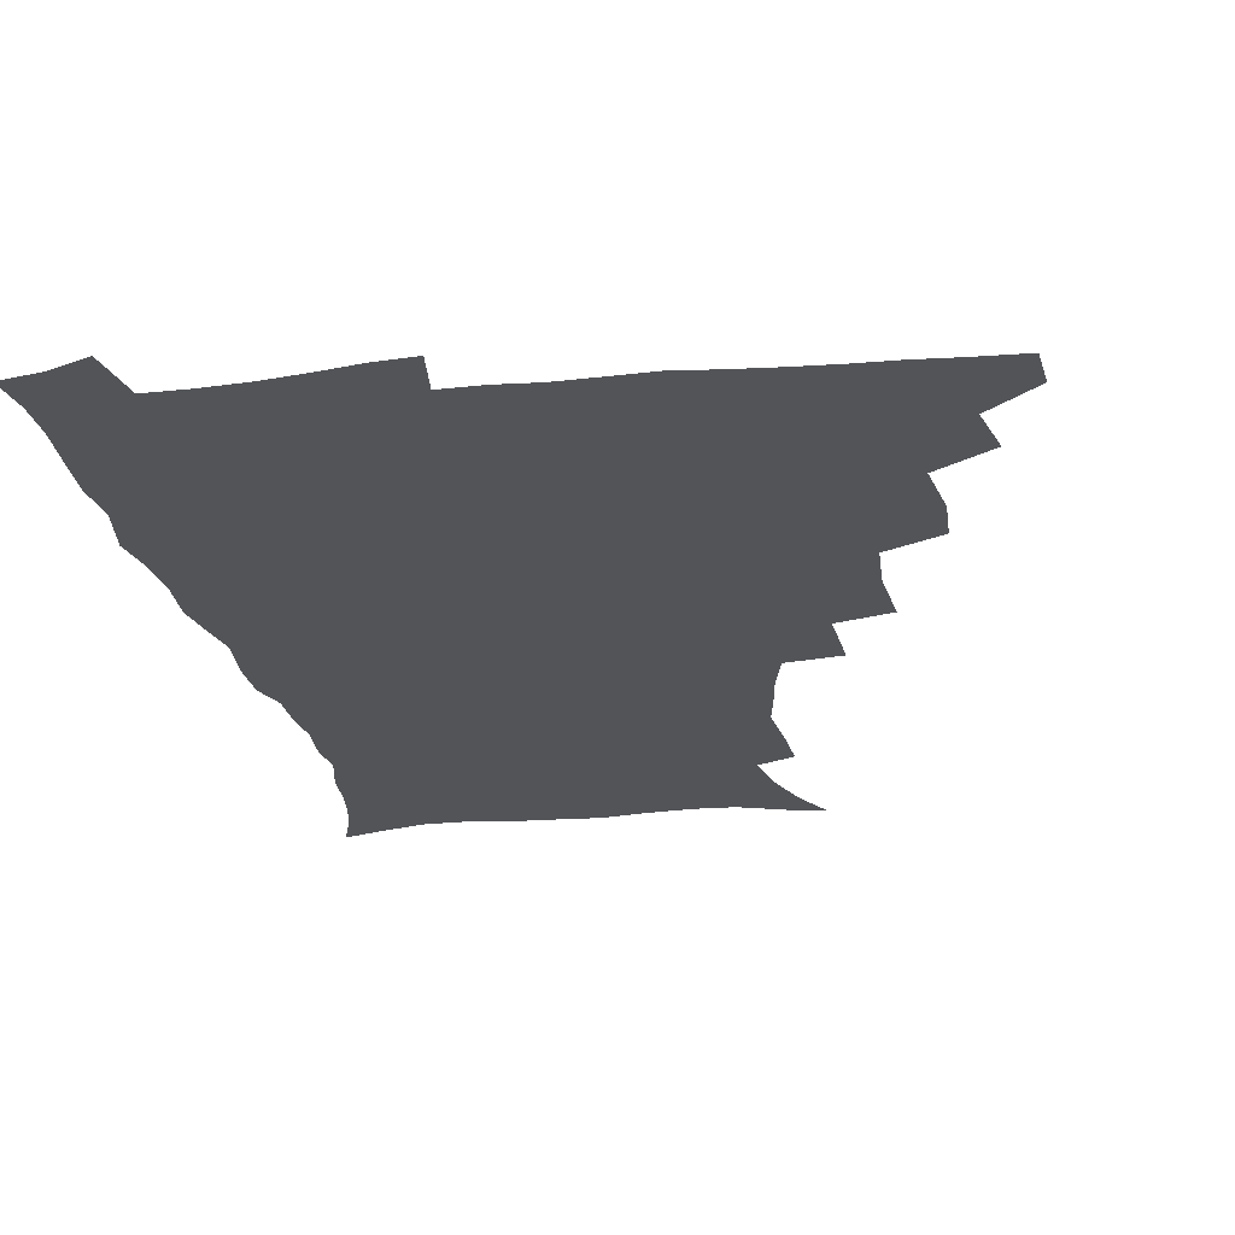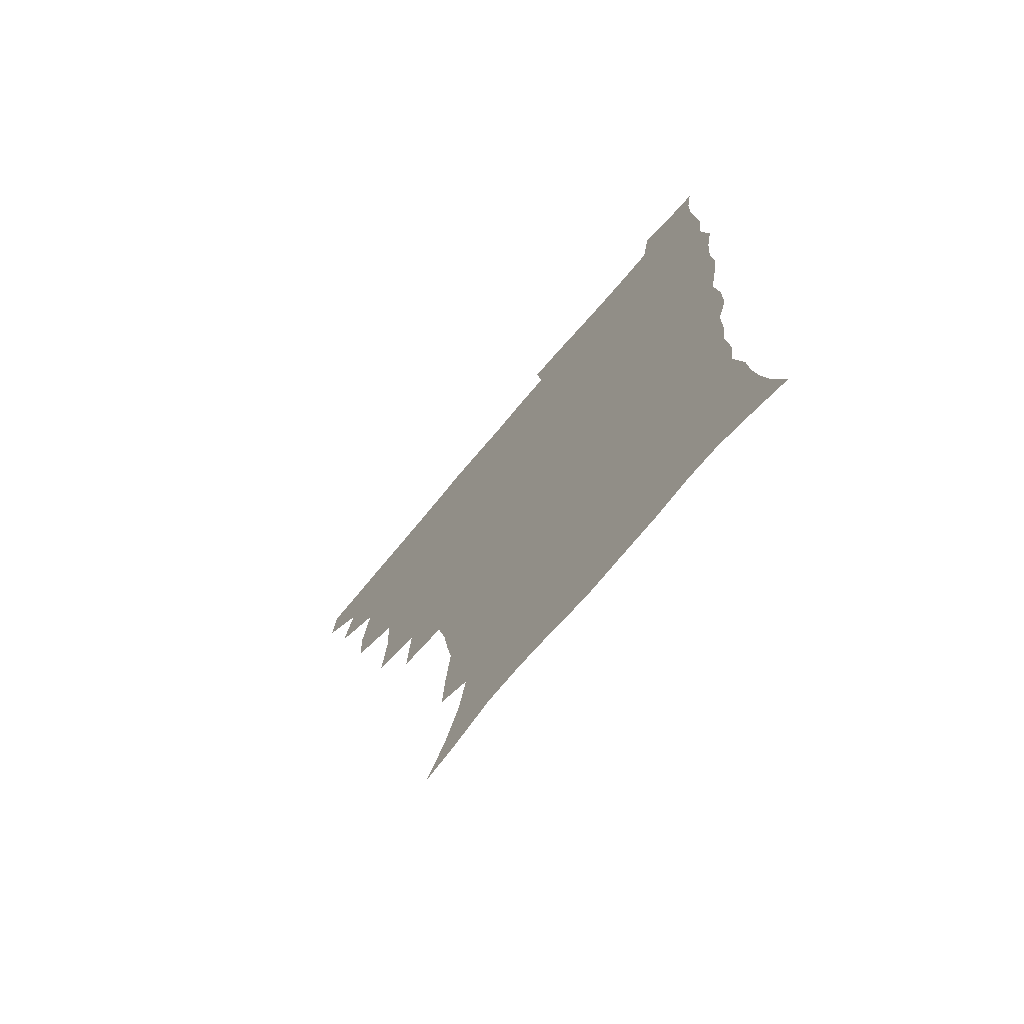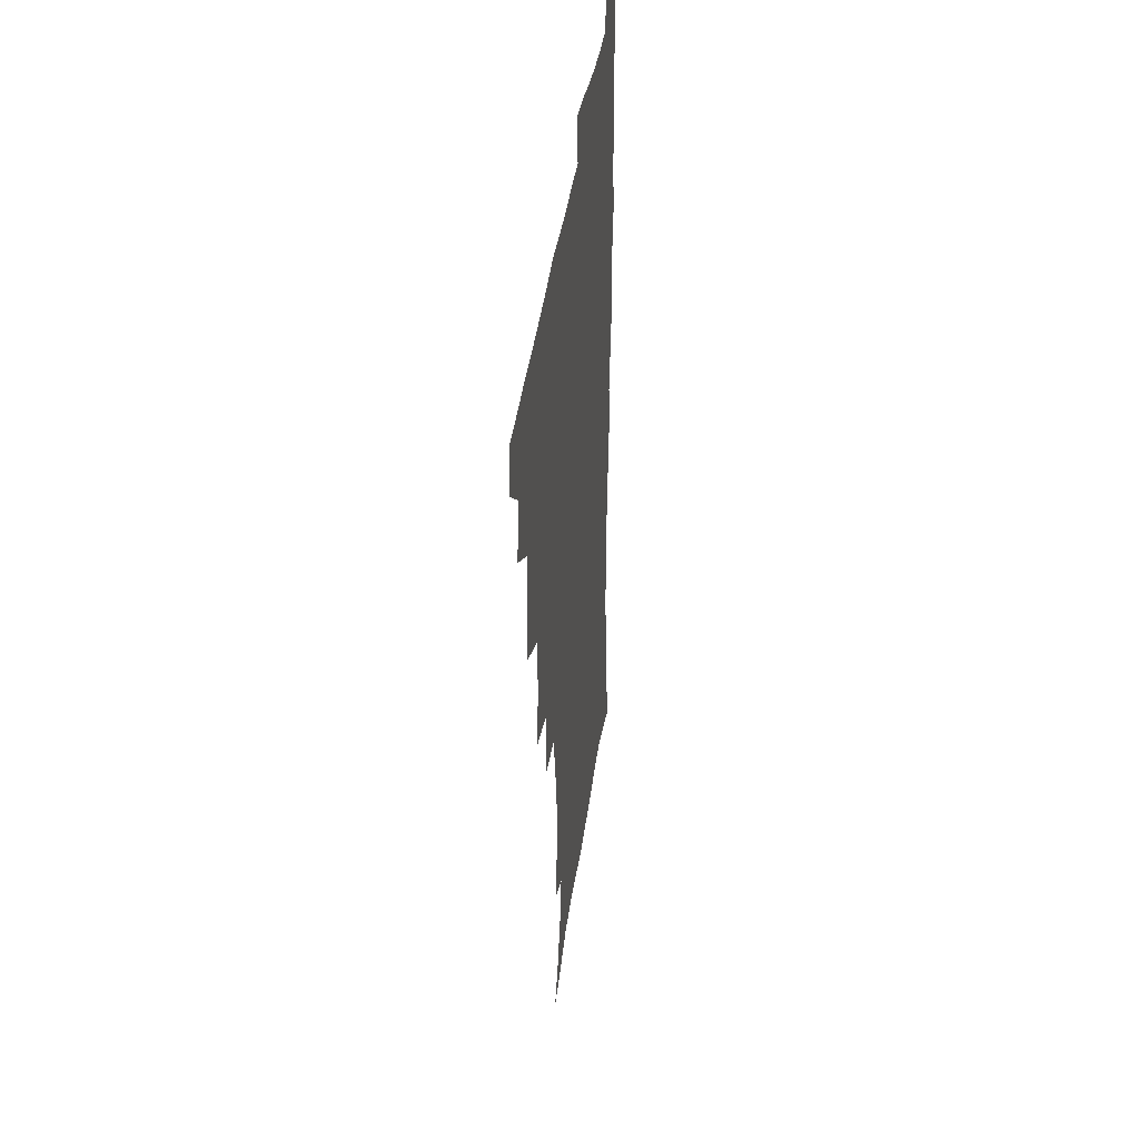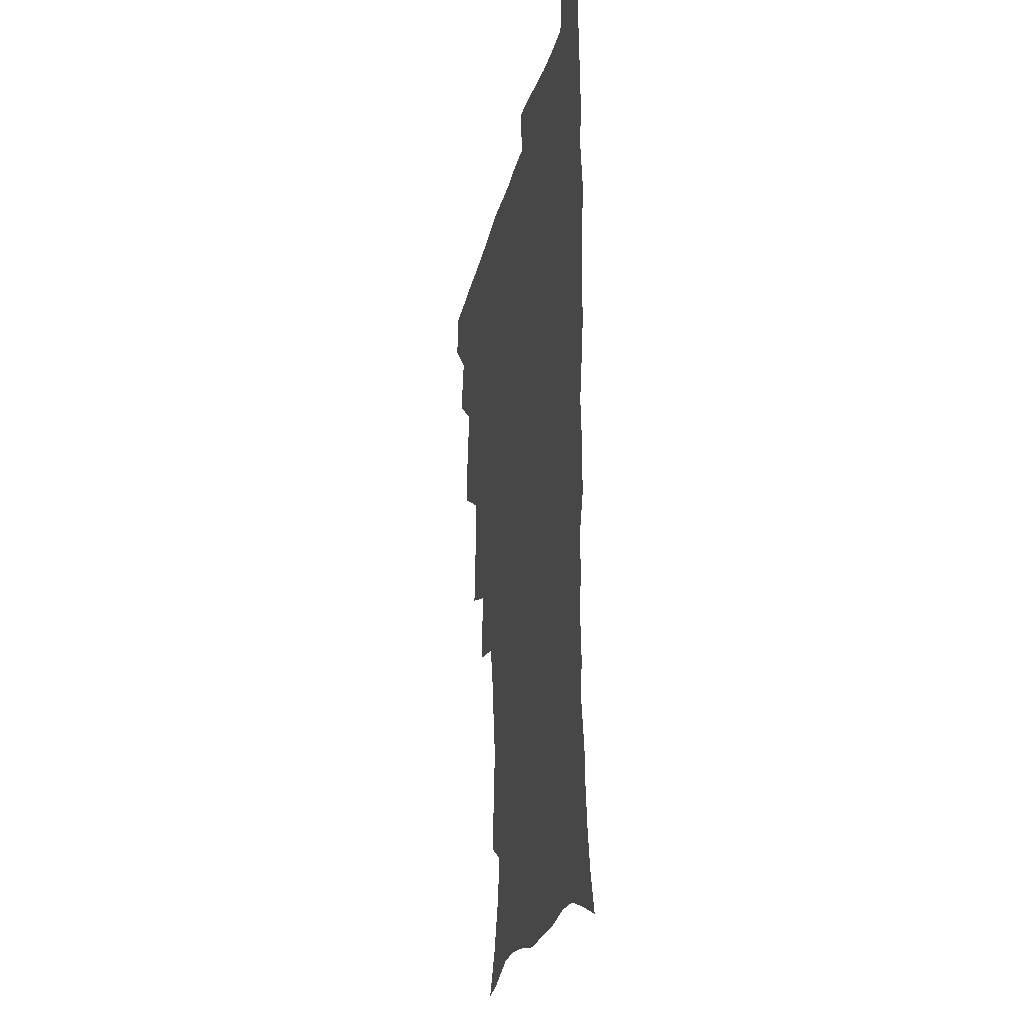
<metadata>
{"format":"obj","ext":"obj","renderer":"f3d","projection":"perspective","resolution":1024,"background":"white","views":[{"elev":-22.8,"azim":-170.2,"up":"+Z"},{"elev":-72.6,"azim":50.0,"up":"+Y"},{"elev":38.7,"azim":-82.5,"up":"+Y"},{"elev":-21.1,"azim":78.6,"up":"+Y"}]}
</metadata>
<code>
v 464.5 492 0
v 465.9 508 0
v 477.5 457.7 0
v 482.1 477.2 0
v 482.5 493.3 0
v 482.5 508.7 0
v 494.6 405.4 0
v 494 423.3 0
v 497.5 444.9 0
v 498.7 462.7 0
v 499.9 478.9 0
v 498.7 494.3 0
v 497.6 509.9 0
v 513.5 352.2 0
v 515.7 376.2 0
v 514.7 395.6 0
v 516.4 416.7 0
v 515.7 433.3 0
v 516.6 450.4 0
v 517.6 466.3 0
v 515.8 480.3 0
v 514.7 494.9 0
v 513.2 510.3 0
v 531.5 321 0
v 533.2 346.7 0
v 532.6 366.9 0
v 532.5 386.2 0
v 532.1 403.8 0
v 530.8 418.8 0
v 530.2 434.3 0
v 531.4 451.6 0
v 531.6 466.9 0
v 530.6 481.3 0
v 529.4 495.9 0
v 528 511.2 0
v 557.2 234.9 0
v 558.2 251.3 0
v 560.5 272.7 0
v 558.1 285.8 0
v 555.5 302.2 0
v 551.5 318.1 0
v 549.5 337.3 0
v 548.5 355.9 0
v 547.5 373.3 0
v 547.5 391.6 0
v 546.4 406.5 0
v 545.9 422.1 0
v 546.9 438.9 0
v 546.3 453.2 0
v 546.6 467.9 0
v 545 482.5 0
v 544 496.9 0
v 542.5 512.5 0
v 552.4 178.7 0
v 560.7 193.9 0
v 567.4 211.9 0
v 570.5 228.6 0
v 571 245.3 0
v 571.4 262.1 0
v 571 278.5 0
v 569.9 296.1 0
v 567.2 310.5 0
v 565.5 328.1 0
v 563.2 343.3 0
v 562.9 362.2 0
v 562.4 379.2 0
v 560.7 393 0
v 561.5 410.3 0
v 561.6 426.1 0
v 561.2 440.5 0
v 561.5 455.3 0
v 560.4 469 0
v 560.4 482.8 0
v 558.9 497.4 0
v 556.8 514.3 0
v 565.8 181.5 0
v 572.6 196.4 0
v 582.1 220.6 0
v 583.6 237.6 0
v 584.1 254.3 0
v 582.7 267.3 0
v 582.4 284.3 0
v 581.9 303.8 0
v 580.6 319.1 0
v 578.7 333.7 0
v 577.7 350.5 0
v 576.4 365.3 0
v 576.5 383.3 0
v 576.3 398.3 0
v 575.1 411.7 0
v 575.8 428.2 0
v 575.7 442.2 0
v 575.3 455.9 0
v 574.7 469.4 0
v 574.6 483.2 0
v 573.3 498 0
v 571.9 513.7 0
v 583.1 187.5 0
v 591.6 208.6 0
v 594.2 224.6 0
v 595.4 241.4 0
v 595.7 258.8 0
v 595.1 274.2 0
v 594.7 290.1 0
v 593.4 304.6 0
v 592.9 324.7 0
v 591.4 336.4 0
v 590.8 353.6 0
v 590 368.7 0
v 589.5 383.5 0
v 589.7 400.2 0
v 589.1 413.8 0
v 589.1 428.2 0
v 589.3 442.7 0
v 589 456.2 0
v 589 469.9 0
v 588.6 483.8 0
v 587.7 498.4 0
v 586.9 513.2 0
v 598.1 188.2 0
v 604.5 209.6 0
v 607.1 228.7 0
v 607.6 245 0
v 607.2 259.5 0
v 606.3 273.5 0
v 606.3 293 0
v 606 310 0
v 604.9 324.1 0
v 604 339.4 0
v 603.7 356.4 0
v 603.3 371.3 0
v 602.9 385.4 0
v 602.8 400.8 0
v 603 415.8 0
v 602.9 429.4 0
v 603 443.3 0
v 603 456.6 0
v 603.2 470.1 0
v 603.2 483.7 0
v 602.7 497.7 0
v 601.2 514.3 0
v 614.3 186.8 0
v 618.3 211.2 0
v 619.4 229.3 0
v 619.4 246.2 0
v 619.5 264.3 0
v 619 280.6 0
v 618.3 292.6 0
v 617.6 313 0
v 617.1 325.7 0
v 616.7 342.3 0
v 616.3 356.8 0
v 616.1 371.1 0
v 616 387.3 0
v 616 402 0
v 616.1 416.2 0
v 616.3 429.8 0
v 616.3 443 0
v 616.7 456.7 0
v 617.5 470.6 0
v 617.4 483.6 0
v 616.9 497.6 0
v 615.7 514 0
v 613.4 532 0
v 631.2 184.2 0
v 631.9 210.1 0
v 631.9 233 0
v 631.8 247.6 0
v 631.3 265.3 0
v 630.9 279.2 0
v 630.4 296.1 0
v 629.8 311.3 0
v 629.3 326.8 0
v 628.9 343.2 0
v 629 356.1 0
v 628.9 372 0
v 628.9 386.9 0
v 628.9 401.5 0
v 629 415.7 0
v 629.6 431.3 0
v 629.9 443.7 0
v 630.3 456.7 0
v 630.7 470.4 0
v 631 483.6 0
v 630.9 497.4 0
v 630 513.3 0
v 627.8 530.8 0
v 648.4 185.2 0
v 645.8 211.8 0
v 645.3 228.4 0
v 644.2 246 0
v 643.1 264.7 0
v 642.7 279.8 0
v 642.1 296.6 0
v 641.7 312.3 0
v 641.9 325.1 0
v 641.4 341.5 0
v 641.4 356.9 0
v 641.6 371 0
v 641.7 386 0
v 641.9 400.6 0
v 641.9 416.5 0
v 642.6 429.7 0
v 643.1 442.9 0
v 643.7 456.4 0
v 644.1 470.4 0
v 644.5 483.5 0
v 644.9 497.1 0
v 645.8 510.1 0
v 643.2 528 0
v 665 185.9 0
v 660.4 208.9 0
v 657.6 229.6 0
v 656.8 244.2 0
v 654.9 263.8 0
v 655.1 277.2 0
v 653.7 296.2 0
v 653.7 310.6 0
v 654 324.4 0
v 653.8 340.2 0
v 653.7 355.5 0
v 654.8 368.5 0
v 654.8 384 0
v 655.6 397.4 0
v 655 414.4 0
v 655.7 428.2 0
v 656.8 441.1 0
v 657 455.9 0
v 657.3 469.8 0
v 658.2 483.1 0
v 658.8 496.7 0
v 659.1 510.3 0
v 658.6 525.8 0
v 679.9 188.2 0
v 674.4 208 0
v 671 226.7 0
v 669.2 243.2 0
v 668 259.3 0
v 667 275.8 0
v 665.9 292.9 0
v 665.5 308.3 0
v 666.6 321.5 0
v 666.2 337.7 0
v 667.5 350.9 0
v 667.7 365.9 0
v 667.4 382.4 0
v 668.5 395.9 0
v 667.8 412.9 0
v 669.1 426.2 0
v 669.9 440.4 0
v 671 454 0
v 671.1 468.6 0
v 671.6 482.9 0
v 672.7 496.3 0
v 673.3 510.4 0
v 673.9 524.7 0
v 694 188 0
v 689.4 204.3 0
v 685.2 222.2 0
v 681.9 240.3 0
v 680.2 256.5 0
v 679.6 271.7 0
v 678.6 288.1 0
v 679.7 301.3 0
v 678.4 319.2 0
v 679.8 332.5 0
v 679.8 348.2 0
v 681 362.1 0
v 680.7 378.5 0
v 682.1 392.5 0
v 682.5 407.8 0
v 683.1 422.8 0
v 683.4 438 0
v 685.1 451.7 0
v 684.4 468 0
v 685.7 481.6 0
v 686.5 495.6 0
v 688 509.7 0
v 688.8 524.5 0
v 692.8 545.7 0
v 709.7 183.6 0
v 704.4 199.8 0
v 700.7 215.7 0
v 698 231.6 0
v 694.2 249.9 0
v 693.6 264.6 0
v 692.6 280.6 0
v 692.2 296.3 0
v 693.1 310.6 0
v 694.4 324.7 0
v 696.1 338.7 0
v 695.2 355.8 0
v 696.1 370.9 0
v 698.3 384.7 0
v 698.1 401.2 0
v 699.8 415.7 0
v 698.3 433.5 0
v 701.2 447 0
v 699.2 464.8 0
v 699.7 479.7 0
v 701.5 493.8 0
v 702.7 508.6 0
v 703.2 523.3 0
v 707 539.7 0
v 725.3 178.4 0
v 720 194.1 0
v 717 207.9 0
v 715 221.5 0
v 714.1 235.1 0
v 710.1 253.2 0
v 711.8 265.1 0
v 710.3 281.8 0
v 711.8 295.5 0
v 711.9 311.4 0
v 716.1 323.2 0
v 716.3 339.5 0
v 714.3 358.6 0
v 717.1 372.7 0
v 719.6 387.4 0
v 718.6 405.5 0
v 719.8 421.7 0
v 722.6 436.5 0
v 719.1 456.5 0
v 720.8 472.3 0
v 719.9 489.4 0
v 718.7 506.8 0
v 719.1 522.1 0
v 721.7 536.8 0
f 4 5 1
f 1 5 2
f 5 6 2
f 9 10 3
f 3 10 4
f 10 11 4
f 4 11 5
f 11 12 5
f 5 12 6
f 12 13 6
f 16 17 7
f 7 17 8
f 17 18 8
f 8 18 9
f 18 19 9
f 9 19 10
f 19 20 10
f 10 20 11
f 20 21 11
f 11 21 12
f 21 22 12
f 12 22 13
f 22 23 13
f 25 26 14
f 14 26 15
f 26 27 15
f 15 27 16
f 27 28 16
f 16 28 17
f 28 29 17
f 17 29 18
f 29 30 18
f 18 30 19
f 30 31 19
f 19 31 20
f 31 32 20
f 20 32 21
f 32 33 21
f 21 33 22
f 33 34 22
f 22 34 23
f 34 35 23
f 41 42 24
f 24 42 25
f 42 43 25
f 25 43 26
f 43 44 26
f 26 44 27
f 44 45 27
f 27 45 28
f 45 46 28
f 28 46 29
f 46 47 29
f 29 47 30
f 47 48 30
f 30 48 31
f 48 49 31
f 31 49 32
f 49 50 32
f 32 50 33
f 50 51 33
f 33 51 34
f 51 52 34
f 34 52 35
f 52 53 35
f 57 58 36
f 36 58 37
f 58 59 37
f 37 59 38
f 59 60 38
f 38 60 39
f 60 61 39
f 39 61 40
f 61 62 40
f 40 62 41
f 62 63 41
f 41 63 42
f 63 64 42
f 42 64 43
f 64 65 43
f 43 65 44
f 65 66 44
f 44 66 45
f 66 67 45
f 45 67 46
f 67 68 46
f 46 68 47
f 68 69 47
f 47 69 48
f 69 70 48
f 48 70 49
f 70 71 49
f 49 71 50
f 71 72 50
f 50 72 51
f 72 73 51
f 51 73 52
f 73 74 52
f 52 74 53
f 74 75 53
f 54 76 55
f 76 77 55
f 55 77 56
f 77 78 56
f 56 78 57
f 78 79 57
f 57 79 58
f 79 80 58
f 58 80 59
f 80 81 59
f 59 81 60
f 81 82 60
f 60 82 61
f 82 83 61
f 61 83 62
f 83 84 62
f 62 84 63
f 84 85 63
f 63 85 64
f 85 86 64
f 64 86 65
f 86 87 65
f 65 87 66
f 87 88 66
f 66 88 67
f 88 89 67
f 67 89 68
f 89 90 68
f 68 90 69
f 90 91 69
f 69 91 70
f 91 92 70
f 70 92 71
f 92 93 71
f 71 93 72
f 93 94 72
f 72 94 73
f 94 95 73
f 73 95 74
f 95 96 74
f 74 96 75
f 96 97 75
f 76 98 77
f 98 99 77
f 77 99 78
f 99 100 78
f 78 100 79
f 100 101 79
f 79 101 80
f 101 102 80
f 80 102 81
f 102 103 81
f 81 103 82
f 103 104 82
f 82 104 83
f 104 105 83
f 83 105 84
f 105 106 84
f 84 106 85
f 106 107 85
f 85 107 86
f 107 108 86
f 86 108 87
f 108 109 87
f 87 109 88
f 109 110 88
f 88 110 89
f 110 111 89
f 89 111 90
f 111 112 90
f 90 112 91
f 112 113 91
f 91 113 92
f 113 114 92
f 92 114 93
f 114 115 93
f 93 115 94
f 115 116 94
f 94 116 95
f 116 117 95
f 95 117 96
f 117 118 96
f 96 118 97
f 118 119 97
f 98 120 99
f 120 121 99
f 99 121 100
f 121 122 100
f 100 122 101
f 122 123 101
f 101 123 102
f 123 124 102
f 102 124 103
f 124 125 103
f 103 125 104
f 125 126 104
f 104 126 105
f 126 127 105
f 105 127 106
f 127 128 106
f 106 128 107
f 128 129 107
f 107 129 108
f 129 130 108
f 108 130 109
f 130 131 109
f 109 131 110
f 131 132 110
f 110 132 111
f 132 133 111
f 111 133 112
f 133 134 112
f 112 134 113
f 134 135 113
f 113 135 114
f 135 136 114
f 114 136 115
f 136 137 115
f 115 137 116
f 137 138 116
f 116 138 117
f 138 139 117
f 117 139 118
f 139 140 118
f 118 140 119
f 140 141 119
f 120 142 121
f 142 143 121
f 121 143 122
f 143 144 122
f 122 144 123
f 144 145 123
f 123 145 124
f 145 146 124
f 124 146 125
f 146 147 125
f 125 147 126
f 147 148 126
f 126 148 127
f 148 149 127
f 127 149 128
f 149 150 128
f 128 150 129
f 150 151 129
f 129 151 130
f 151 152 130
f 130 152 131
f 152 153 131
f 131 153 132
f 153 154 132
f 132 154 133
f 154 155 133
f 133 155 134
f 155 156 134
f 134 156 135
f 156 157 135
f 135 157 136
f 157 158 136
f 136 158 137
f 158 159 137
f 137 159 138
f 159 160 138
f 138 160 139
f 160 161 139
f 139 161 140
f 161 162 140
f 140 162 141
f 162 163 141
f 142 165 143
f 165 166 143
f 143 166 144
f 166 167 144
f 144 167 145
f 167 168 145
f 145 168 146
f 168 169 146
f 146 169 147
f 169 170 147
f 147 170 148
f 170 171 148
f 148 171 149
f 171 172 149
f 149 172 150
f 172 173 150
f 150 173 151
f 173 174 151
f 151 174 152
f 174 175 152
f 152 175 153
f 175 176 153
f 153 176 154
f 176 177 154
f 154 177 155
f 177 178 155
f 155 178 156
f 178 179 156
f 156 179 157
f 179 180 157
f 157 180 158
f 180 181 158
f 158 181 159
f 181 182 159
f 159 182 160
f 182 183 160
f 160 183 161
f 183 184 161
f 161 184 162
f 184 185 162
f 162 185 163
f 185 186 163
f 163 186 164
f 186 187 164
f 165 188 166
f 188 189 166
f 166 189 167
f 189 190 167
f 167 190 168
f 190 191 168
f 168 191 169
f 191 192 169
f 169 192 170
f 192 193 170
f 170 193 171
f 193 194 171
f 171 194 172
f 194 195 172
f 172 195 173
f 195 196 173
f 173 196 174
f 196 197 174
f 174 197 175
f 197 198 175
f 175 198 176
f 198 199 176
f 176 199 177
f 199 200 177
f 177 200 178
f 200 201 178
f 178 201 179
f 201 202 179
f 179 202 180
f 202 203 180
f 180 203 181
f 203 204 181
f 181 204 182
f 204 205 182
f 182 205 183
f 205 206 183
f 183 206 184
f 206 207 184
f 184 207 185
f 207 208 185
f 185 208 186
f 208 209 186
f 186 209 187
f 209 210 187
f 188 211 189
f 211 212 189
f 189 212 190
f 212 213 190
f 190 213 191
f 213 214 191
f 191 214 192
f 214 215 192
f 192 215 193
f 215 216 193
f 193 216 194
f 216 217 194
f 194 217 195
f 217 218 195
f 195 218 196
f 218 219 196
f 196 219 197
f 219 220 197
f 197 220 198
f 220 221 198
f 198 221 199
f 221 222 199
f 199 222 200
f 222 223 200
f 200 223 201
f 223 224 201
f 201 224 202
f 224 225 202
f 202 225 203
f 225 226 203
f 203 226 204
f 226 227 204
f 204 227 205
f 227 228 205
f 205 228 206
f 228 229 206
f 206 229 207
f 229 230 207
f 207 230 208
f 230 231 208
f 208 231 209
f 231 232 209
f 209 232 210
f 232 233 210
f 211 234 212
f 234 235 212
f 212 235 213
f 235 236 213
f 213 236 214
f 236 237 214
f 214 237 215
f 237 238 215
f 215 238 216
f 238 239 216
f 216 239 217
f 239 240 217
f 217 240 218
f 240 241 218
f 218 241 219
f 241 242 219
f 219 242 220
f 242 243 220
f 220 243 221
f 243 244 221
f 221 244 222
f 244 245 222
f 222 245 223
f 245 246 223
f 223 246 224
f 246 247 224
f 224 247 225
f 247 248 225
f 225 248 226
f 248 249 226
f 226 249 227
f 249 250 227
f 227 250 228
f 250 251 228
f 228 251 229
f 251 252 229
f 229 252 230
f 252 253 230
f 230 253 231
f 253 254 231
f 231 254 232
f 254 255 232
f 232 255 233
f 255 256 233
f 234 257 235
f 257 258 235
f 235 258 236
f 258 259 236
f 236 259 237
f 259 260 237
f 237 260 238
f 260 261 238
f 238 261 239
f 261 262 239
f 239 262 240
f 262 263 240
f 240 263 241
f 263 264 241
f 241 264 242
f 264 265 242
f 242 265 243
f 265 266 243
f 243 266 244
f 266 267 244
f 244 267 245
f 267 268 245
f 245 268 246
f 268 269 246
f 246 269 247
f 269 270 247
f 247 270 248
f 270 271 248
f 248 271 249
f 271 272 249
f 249 272 250
f 272 273 250
f 250 273 251
f 273 274 251
f 251 274 252
f 274 275 252
f 252 275 253
f 275 276 253
f 253 276 254
f 276 277 254
f 254 277 255
f 277 278 255
f 255 278 256
f 278 279 256
f 257 281 258
f 281 282 258
f 258 282 259
f 282 283 259
f 259 283 260
f 283 284 260
f 260 284 261
f 284 285 261
f 261 285 262
f 285 286 262
f 262 286 263
f 286 287 263
f 263 287 264
f 287 288 264
f 264 288 265
f 288 289 265
f 265 289 266
f 289 290 266
f 266 290 267
f 290 291 267
f 267 291 268
f 291 292 268
f 268 292 269
f 292 293 269
f 269 293 270
f 293 294 270
f 270 294 271
f 294 295 271
f 271 295 272
f 295 296 272
f 272 296 273
f 296 297 273
f 273 297 274
f 297 298 274
f 274 298 275
f 298 299 275
f 275 299 276
f 299 300 276
f 276 300 277
f 300 301 277
f 277 301 278
f 301 302 278
f 278 302 279
f 302 303 279
f 279 303 280
f 303 304 280
f 281 305 282
f 305 306 282
f 282 306 283
f 306 307 283
f 283 307 284
f 307 308 284
f 284 308 285
f 308 309 285
f 285 309 286
f 309 310 286
f 286 310 287
f 310 311 287
f 287 311 288
f 311 312 288
f 288 312 289
f 312 313 289
f 289 313 290
f 313 314 290
f 290 314 291
f 314 315 291
f 291 315 292
f 315 316 292
f 292 316 293
f 316 317 293
f 293 317 294
f 317 318 294
f 294 318 295
f 318 319 295
f 295 319 296
f 319 320 296
f 296 320 297
f 320 321 297
f 297 321 298
f 321 322 298
f 298 322 299
f 322 323 299
f 299 323 300
f 323 324 300
f 300 324 301
f 324 325 301
f 301 325 302
f 325 326 302
f 302 326 303
f 326 327 303
f 303 327 304
f 327 328 304

</code>
